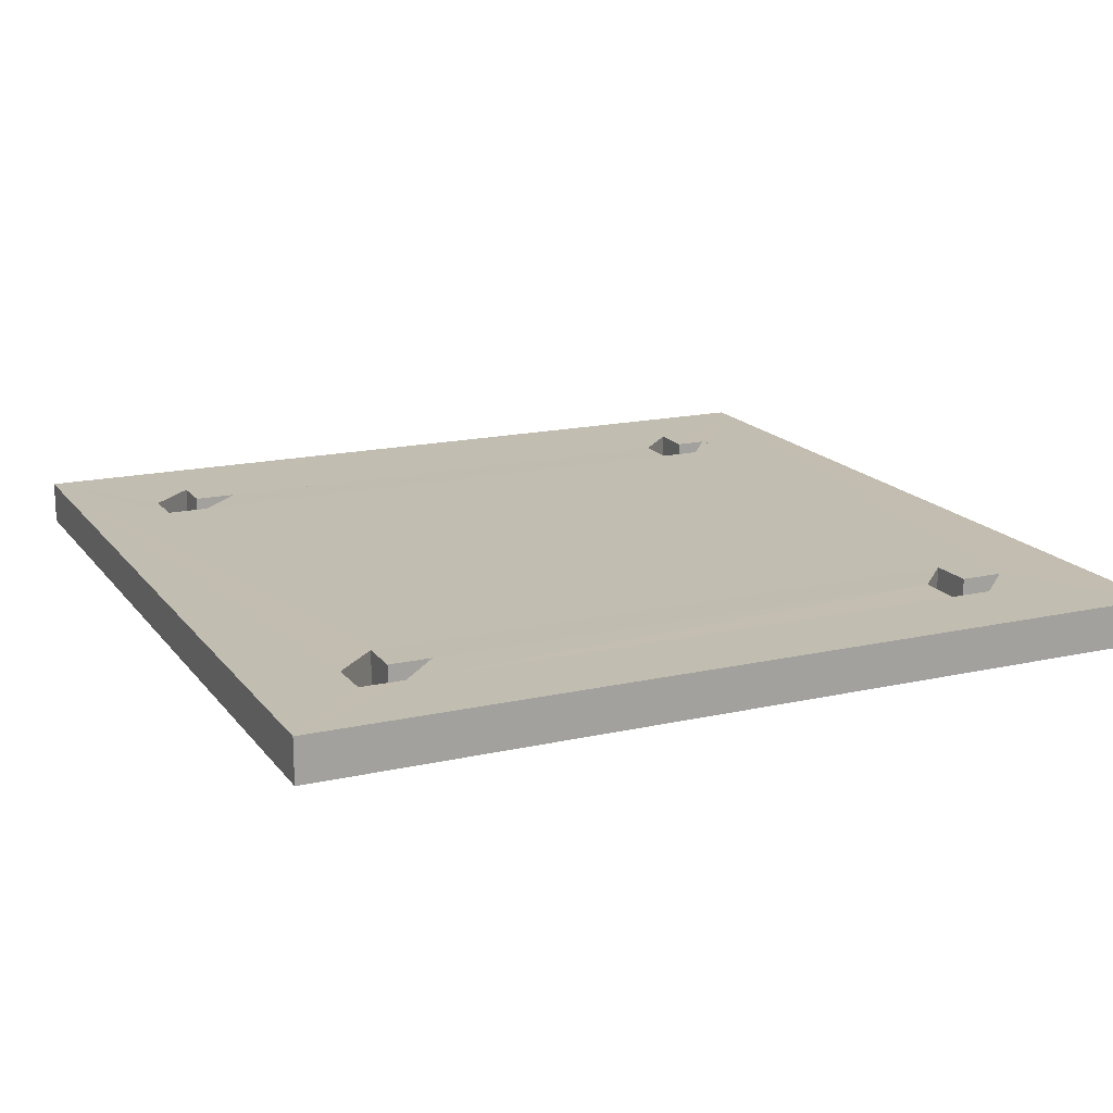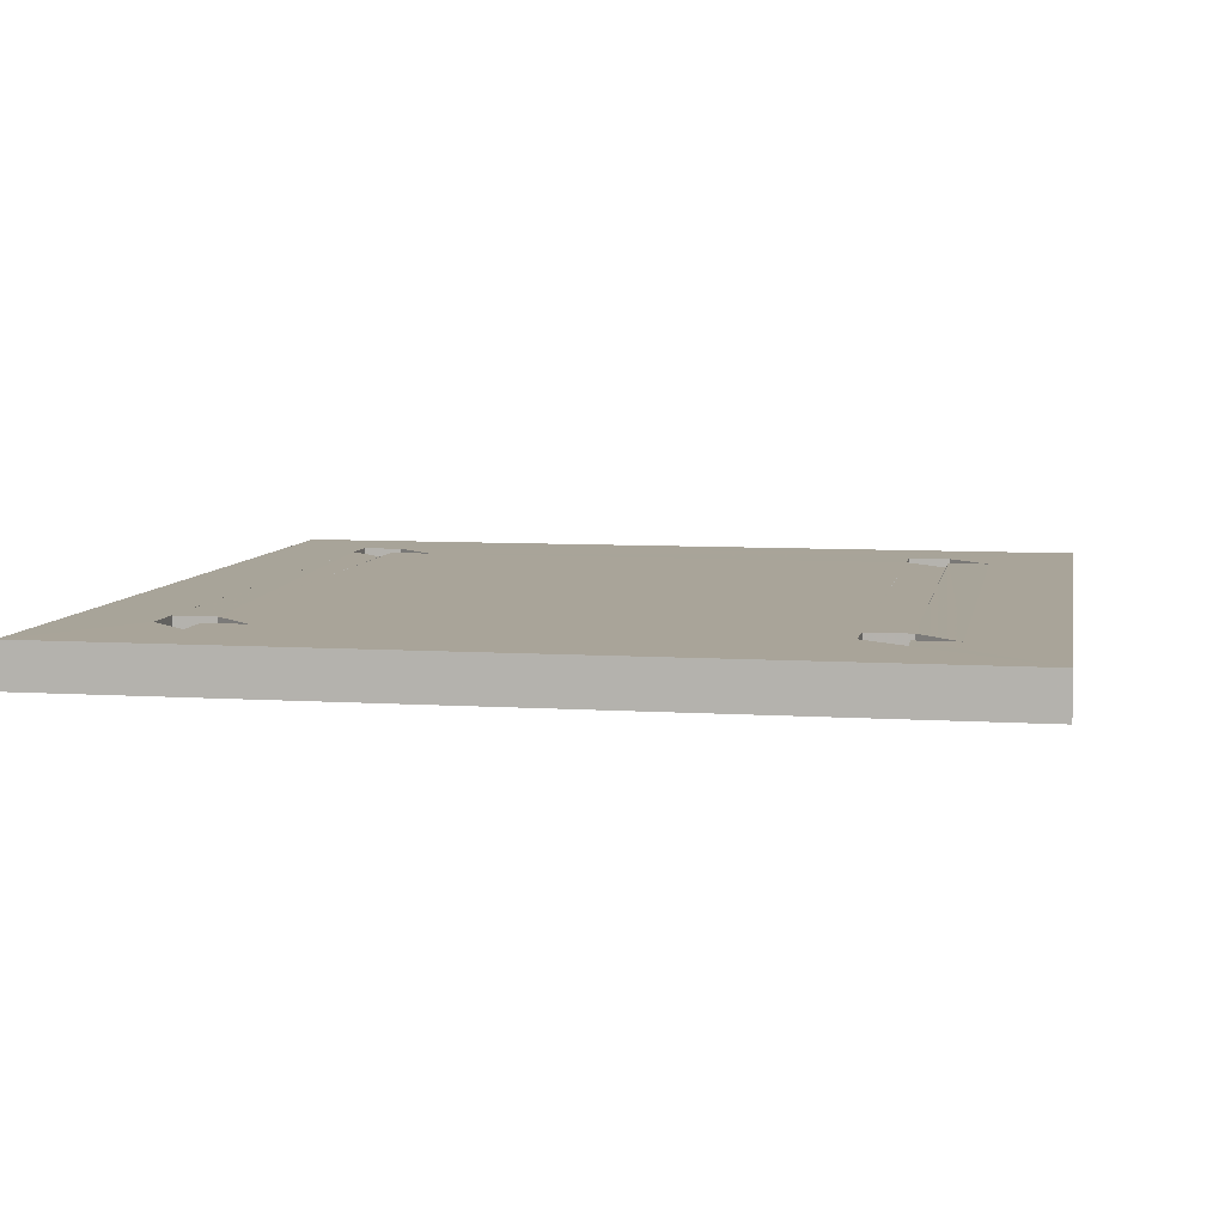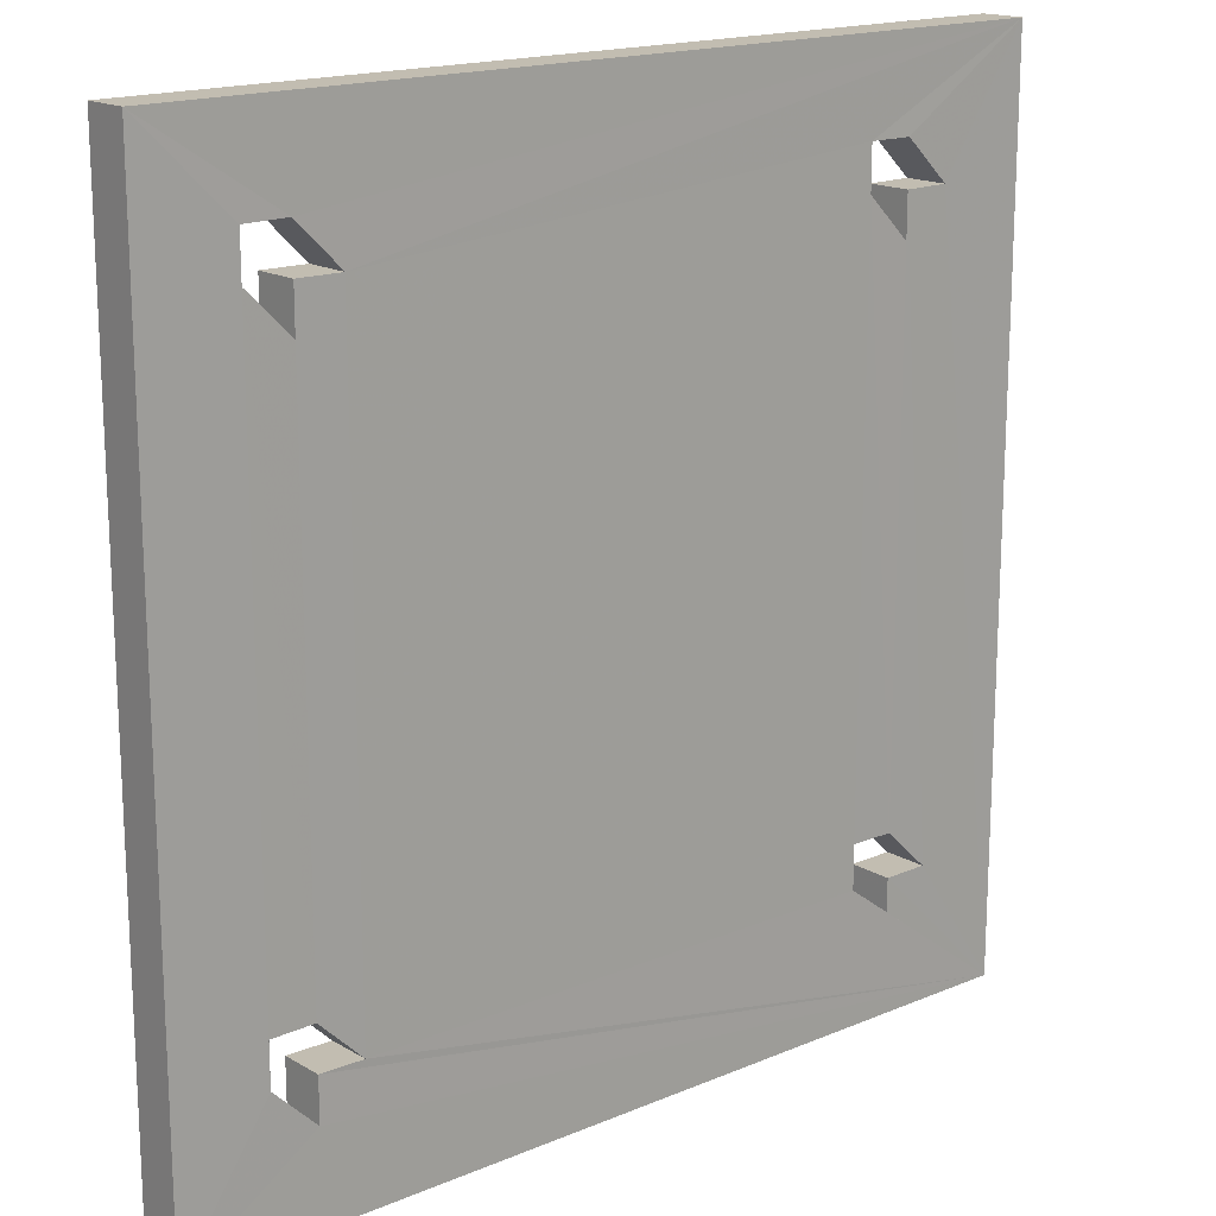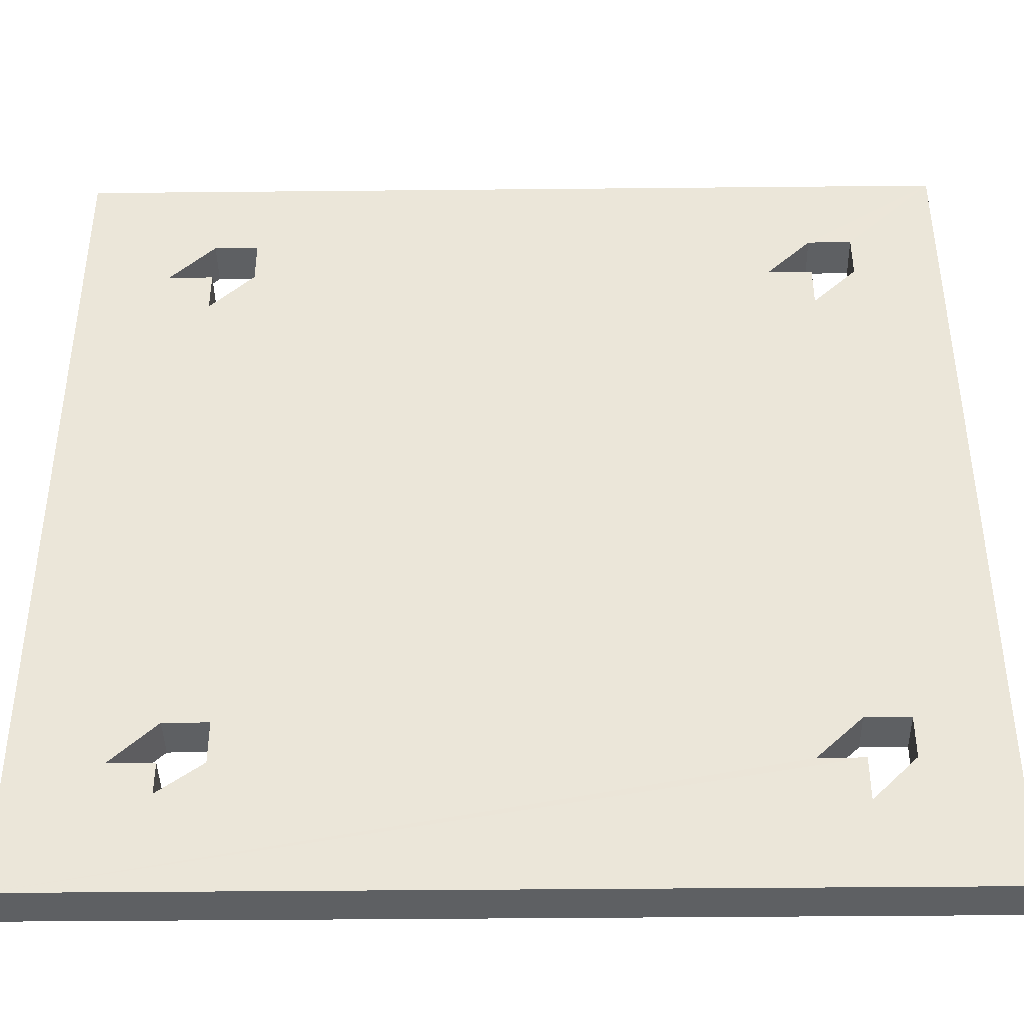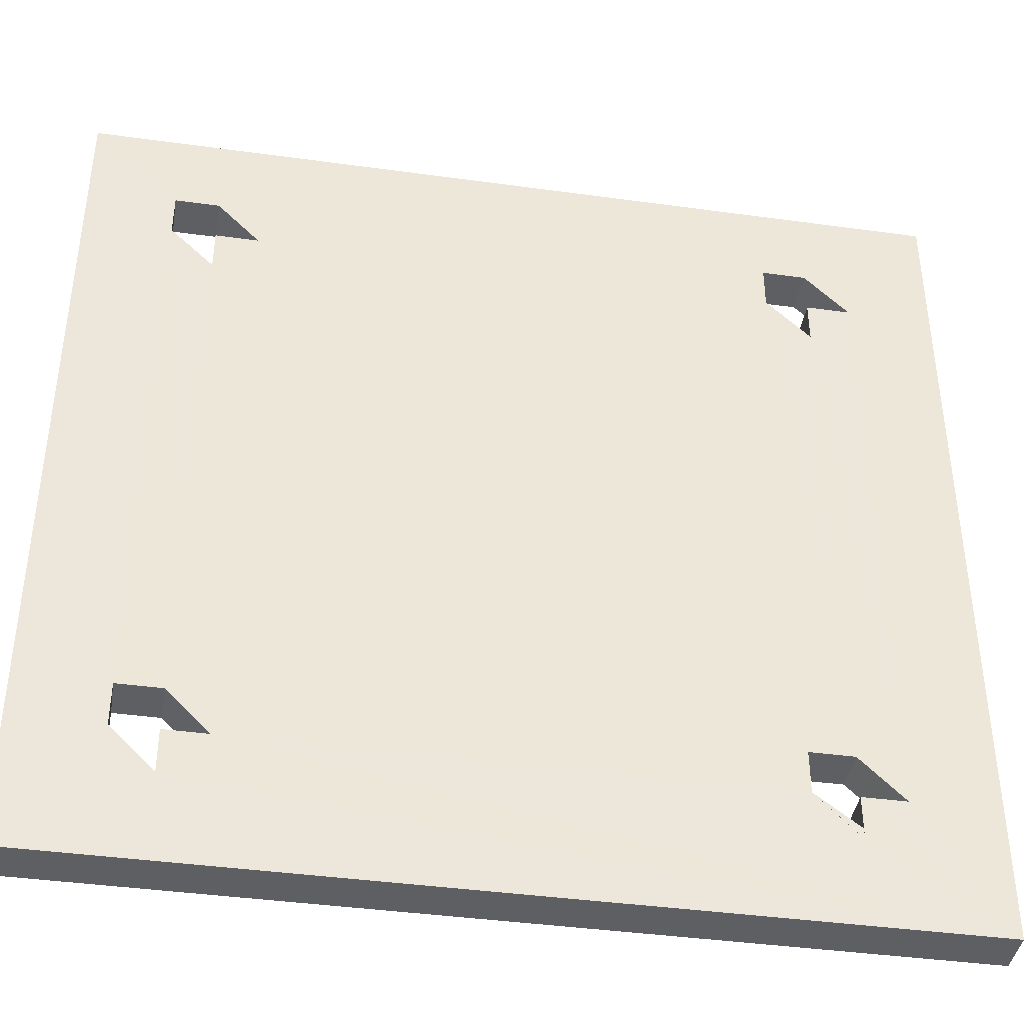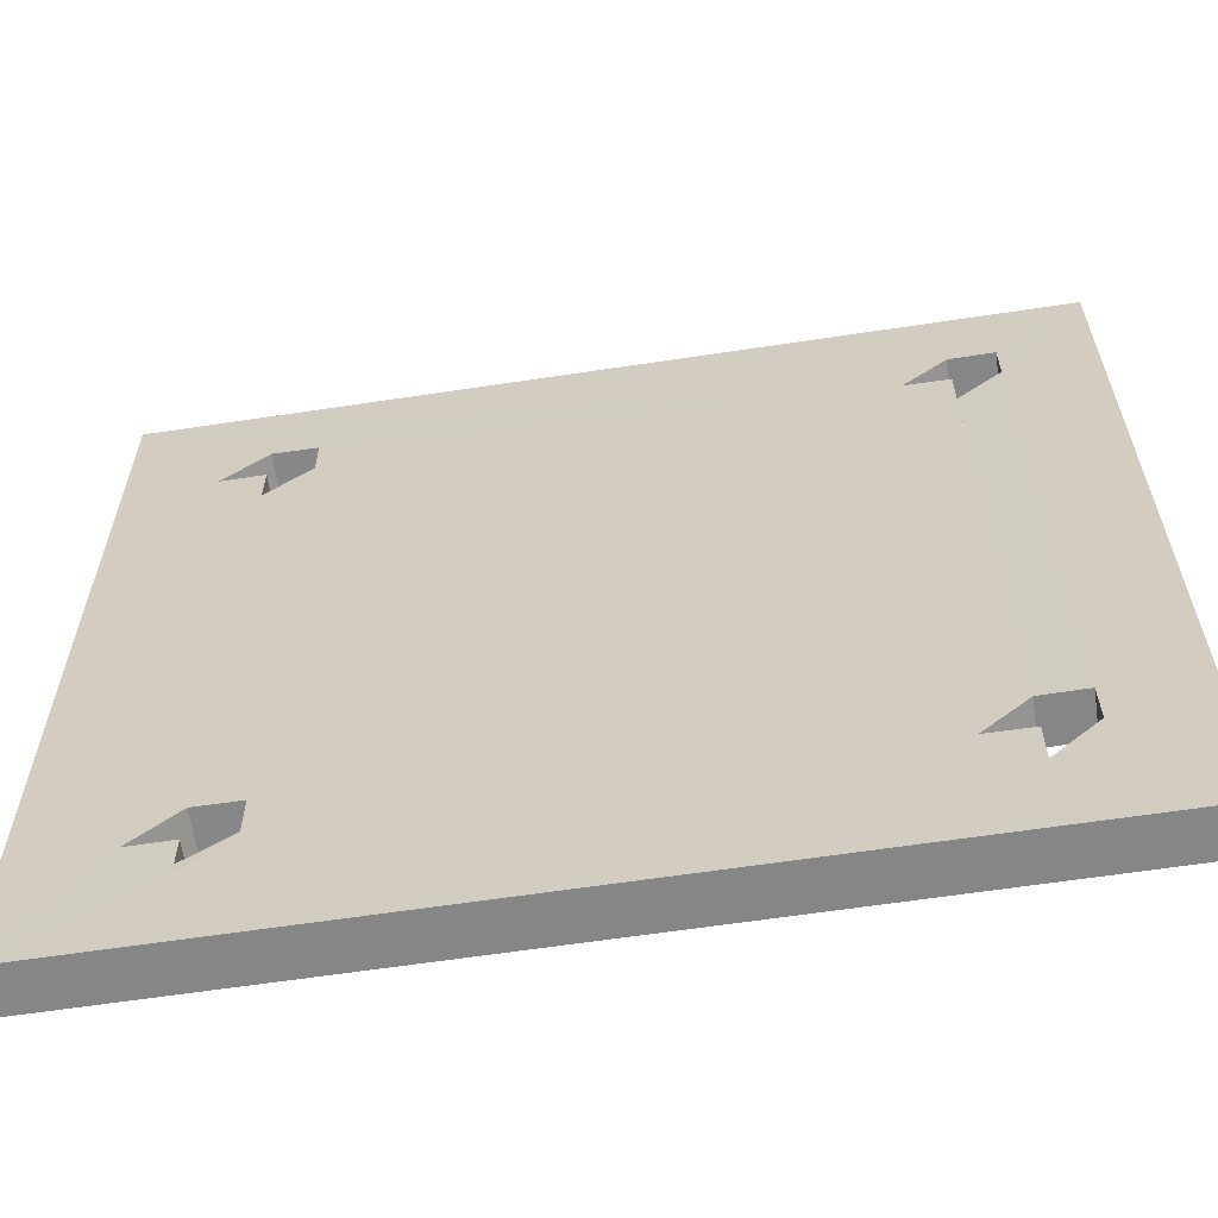
<metadata>
{"format":"obj","ext":"obj","renderer":"f3d","projection":"perspective","resolution":1024,"background":"white","views":[{"elev":16.8,"azim":-114.6,"up":"+Z"},{"elev":7.2,"azim":10.5,"up":"+Z"},{"elev":17.0,"azim":-40.2,"up":"+Y"},{"elev":-41.7,"azim":-179.3,"up":"+Y"},{"elev":-40.9,"azim":-9.5,"up":"+Y"},{"elev":-62.4,"azim":-171.3,"up":"+Y"}]}
</metadata>
<code>
o 7694
v 2235 1863 6.85
v 2235 1863 6.86
v 2235 1863 6.85
v 2234 1863 6.86
v 2234 1863 6.86
v 2234 1863 6.86
v 2235 1863 6.86
v 2235 1863 6.86
v 2234 1863 6.85
v 2235 1863 6.85
v 2234 1863 6.85
v 2234 1863 6.85
v 2235 1863 6.86
v 2235 1863 6.86
v 2234 1863 6.86
v 2234 1863 6.86
v 2234 1863 6.85
v 2234 1863 6.86
v 2234 1863 6.85
v 2234 1863 6.85
v 2234 1863 6.85
v 2234 1863 6.85
v 2234 1863 6.85
v 2234 1863 6.85
v 2235 1863 6.85
v 2234 1863 6.85
v 2234 1863 6.85
v 2234 1863 6.85
v 2234 1863 6.85
v 2234 1863 6.86
v 2234 1863 6.86
v 2235 1863 6.85
v 2234 1863 6.85
v 2235 1863 6.85
v 2235 1863 6.85
v 2235 1863 6.85
v 2234 1863 6.85
v 2235 1863 6.85
v 2235 1863 6.85
v 2235 1863 6.85
v 2234 1863 6.85
v 2234 1863 6.85
v 2234 1863 6.86
v 2234 1863 6.85
v 2234 1863 6.85
v 2234 1863 6.85
v 2234 1863 6.85
v 2234 1863 6.86
v 2234 1863 6.86
v 2234 1863 6.86
v 2234 1863 6.86
v 2234 1863 6.85
v 2234 1863 6.85
v 2234 1863 6.86
v 2234 1863 6.86
v 2234 1863 6.86
v 2234 1863 6.86
v 2234 1863 6.86
v 2234 1863 6.86
v 2234 1863 6.86
v 2234 1863 6.85
v 2234 1863 6.85
v 2234 1863 6.85
v 2234 1863 6.85
v 2234 1863 6.85
v 2234 1863 6.86
v 2234 1863 6.86
v 2234 1863 6.86
v 2234 1863 6.85
v 2234 1863 6.86
v 2234 1863 6.85
v 2234 1863 6.85
v 2234 1863 6.86
v 2234 1863 6.86
v 2234 1863 6.86
v 2234 1863 6.86
v 2234 1863 6.85
v 2234 1863 6.85
v 2234 1863 6.86
v 2234 1863 6.86
v 2234 1863 6.85
v 2234 1863 6.86
v 2234 1863 6.85
v 2234 1863 6.85
v 2234 1863 6.85
v 2234 1863 6.85
v 2235 1863 6.86
v 2234 1863 6.86
v 2234 1863 6.85
v 2234 1863 6.85
v 2234 1863 6.86
v 2234 1863 6.86
v 2234 1863 6.86
v 2235 1863 6.86
v 2235 1863 6.85
v 2235 1863 6.86
v 2235 1863 6.86
v 2235 1863 6.86
v 2235 1863 6.86
v 2235 1863 6.86
v 2235 1863 6.86
v 2235 1863 6.85
v 2235 1863 6.85
v 2235 1863 6.86
v 2235 1863 6.86
v 2235 1863 6.86
v 2235 1863 6.86
v 2235 1863 6.85
v 2235 1863 6.86
v 2235 1863 6.85
v 2235 1863 6.85
v 2235 1863 6.86
v 2235 1863 6.86
v 2235 1863 6.86
v 2234 1863 6.86
v 2234 1863 6.86
v 2234 1863 6.86
v 2234 1863 6.86
v 2234 1863 6.86
v 2235 1863 6.86
v 2235 1863 6.86
v 2235 1863 6.86
v 2235 1863 6.86
v 2234 1863 6.85
v 2234 1863 6.85
v 2235 1863 6.85
v 2234 1863 6.85
v 2234 1863 6.86
v 2234 1863 6.86
v 2235 1863 6.85
v 2235 1863 6.85
v 2235 1863 6.86
v 2235 1863 6.86
v 2235 1863 6.85
v 2235 1863 6.85
v 2235 1863 6.86
v 2235 1863 6.85
v 2235 1863 6.85
v 2235 1863 6.85
v 2235 1863 6.86
v 2235 1863 6.85
v 2235 1863 6.86
v 2235 1863 6.86
v 2235 1863 6.85
v 2235 1863 6.86
v 2235 1863 6.86
v 2235 1863 6.85
v 2235 1863 6.86
v 2235 1863 6.85
v 2235 1863 6.85
v 2235 1863 6.85
v 2235 1863 6.86
v 2235 1863 6.85
v 2235 1863 6.85
v 2235 1863 6.86
v 2235 1863 6.86
v 2235 1863 6.86
v 2235 1863 6.85
v 2235 1863 6.85
v 2234 1863 6.86
v 2235 1863 6.85
v 2235 1863 6.86
v 2235 1863 6.86
v 2235 1863 6.86
v 2235 1863 6.86
v 2235 1863 6.85
v 2235 1863 6.85
v 2235 1863 6.86
v 2235 1863 6.86
v 2235 1863 6.85
v 2235 1863 6.86
v 2235 1863 6.85
v 2235 1863 6.86
v 2235 1863 6.85
v 2235 1863 6.85
v 2235 1863 6.85
v 2235 1863 6.85
v 2235 1863 6.85
v 2235 1863 6.85
f 1 2 3
f 4 5 2
f 1 6 7
f 8 9 3
f 8 10 7
f 11 12 10
f 13 14 8
f 15 9 16
f 15 10 17
f 15 18 13
f 19 6 17
f 19 2 16
f 18 20 21
f 22 23 19
f 19 24 25
f 26 27 23
f 28 27 29
f 28 30 31
f 25 32 1
f 25 33 34
f 35 33 36
f 37 38 33
f 37 39 38
f 40 39 32
f 41 37 42
f 42 43 41
f 44 45 41
f 43 46 47
f 44 48 49
f 50 48 51
f 52 51 53
f 52 54 55
f 56 57 48
f 58 46 57
f 59 58 15
f 56 60 58
f 61 58 26
f 58 62 63
f 61 64 65
f 56 65 64
f 66 60 67
f 67 60 68
f 66 69 70
f 71 72 69
f 73 72 74
f 68 20 75
f 68 43 76
f 76 77 78
f 78 79 80
f 81 82 75
f 81 56 83
f 83 84 81
f 81 84 85
f 86 18 85
f 85 39 86
f 87 82 88
f 89 88 90
f 89 91 92
f 92 93 73
f 93 2 94
f 95 94 96
f 97 98 96
f 87 99 100
f 87 100 101
f 102 101 103
f 102 104 105
f 105 106 107
f 107 108 109
f 110 108 111
f 112 111 113
f 106 114 14
f 115 114 116
f 117 114 115
f 118 119 117
f 120 114 121
f 122 123 120
f 117 124 125
f 116 124 55
f 126 62 124
f 126 124 127
f 128 127 129
f 126 130 131
f 132 131 133
f 134 135 130
f 136 130 137
f 138 139 137
f 121 130 140
f 141 142 140
f 141 143 144
f 145 146 143
f 147 146 148
f 147 149 150
f 150 40 151
f 151 152 150
f 152 153 154
f 155 156 146
f 157 153 156
f 157 158 159
f 155 160 157
f 93 157 160
f 161 157 35
f 87 160 162
f 163 160 164
f 164 152 165
f 165 166 167
f 167 168 169
f 164 170 171
f 172 100 171
f 173 170 174
f 172 155 175
f 33 170 176
f 155 177 176
f 161 176 177
f 178 173 179
f 172 39 179
f 179 39 178

</code>
